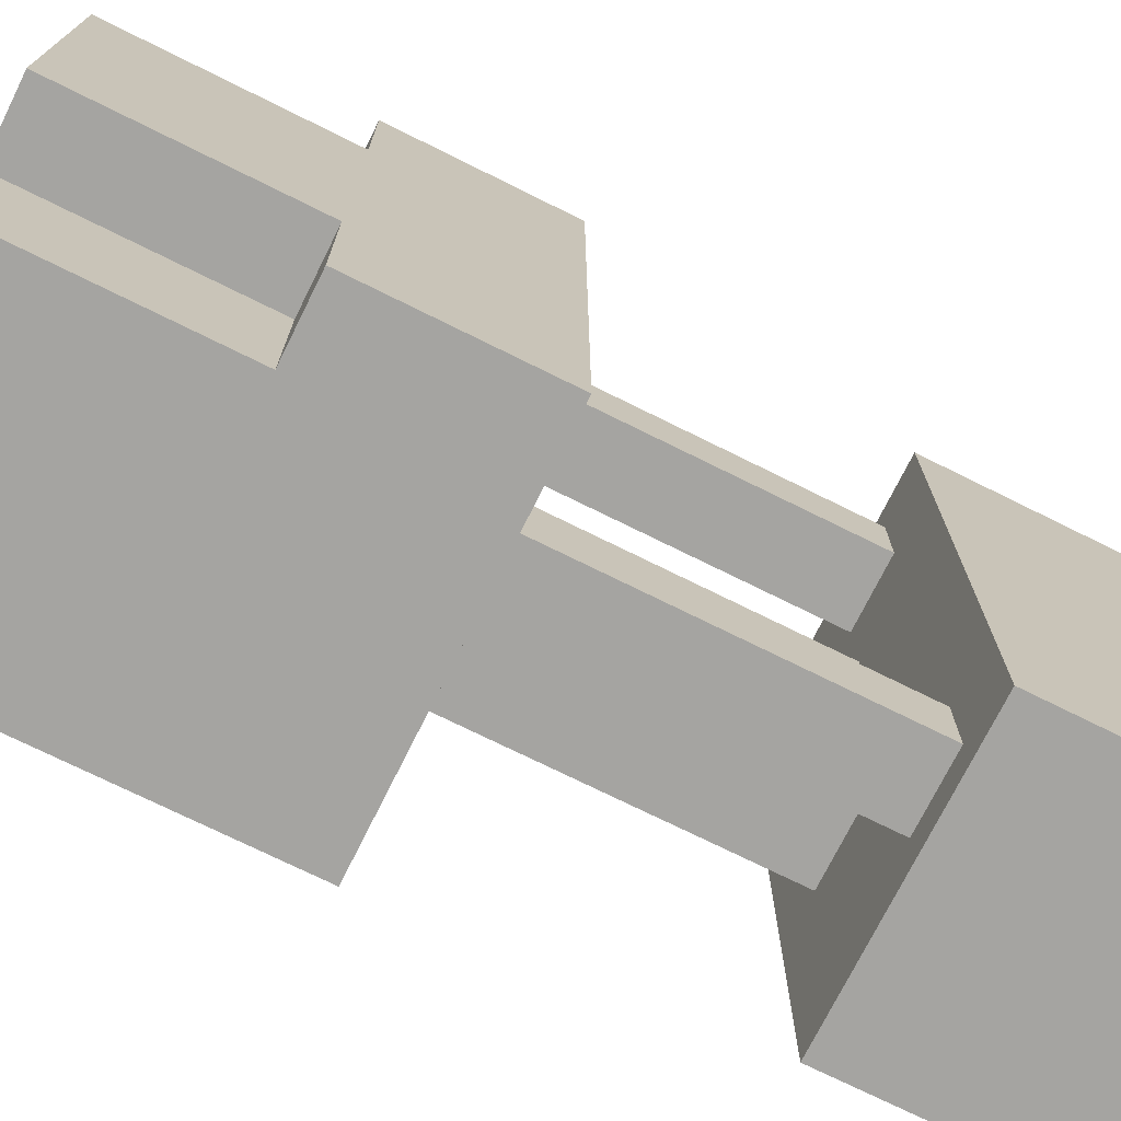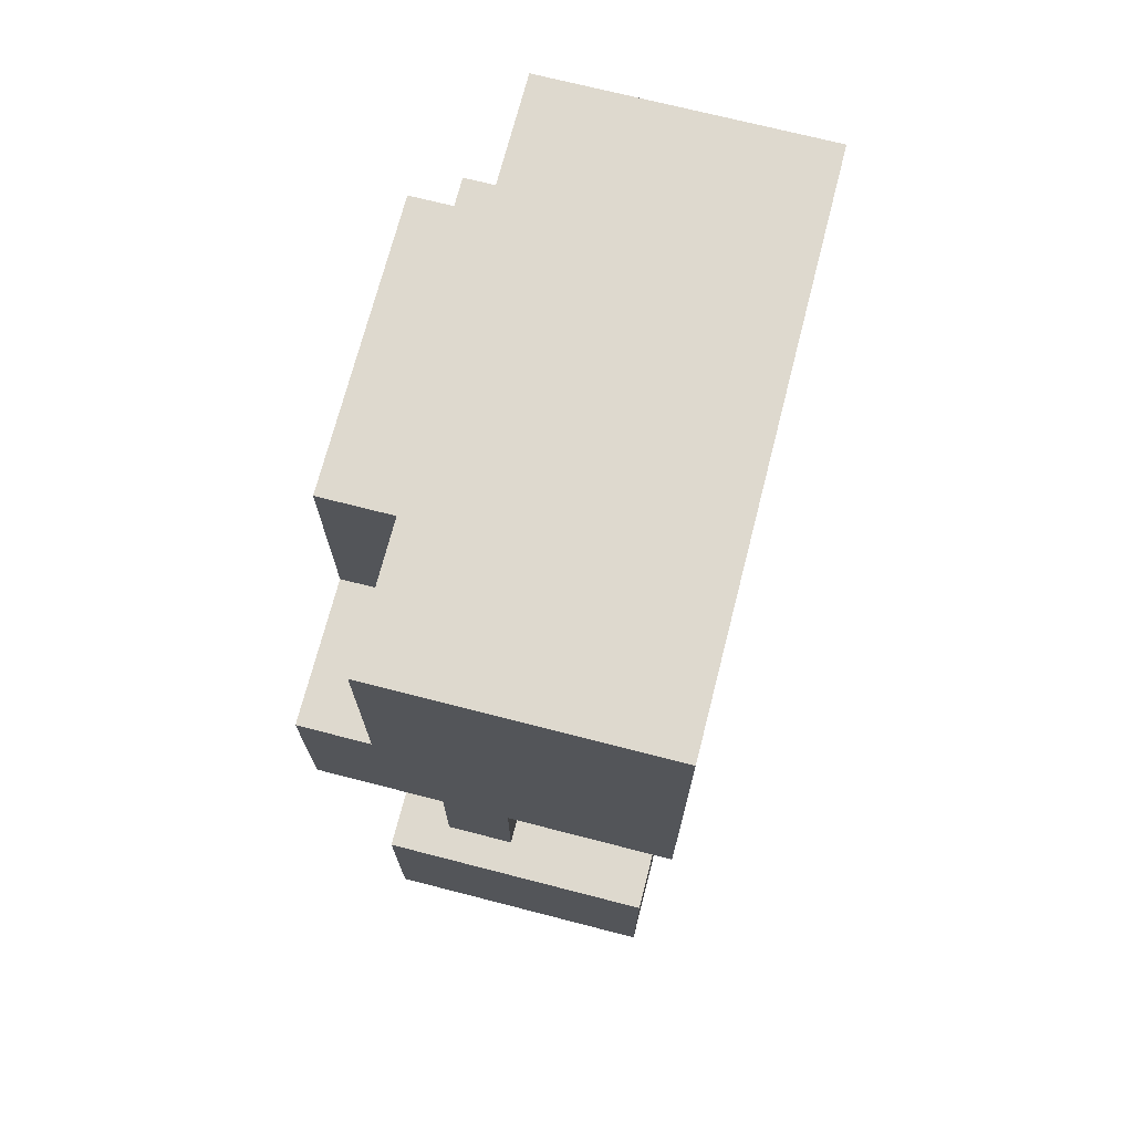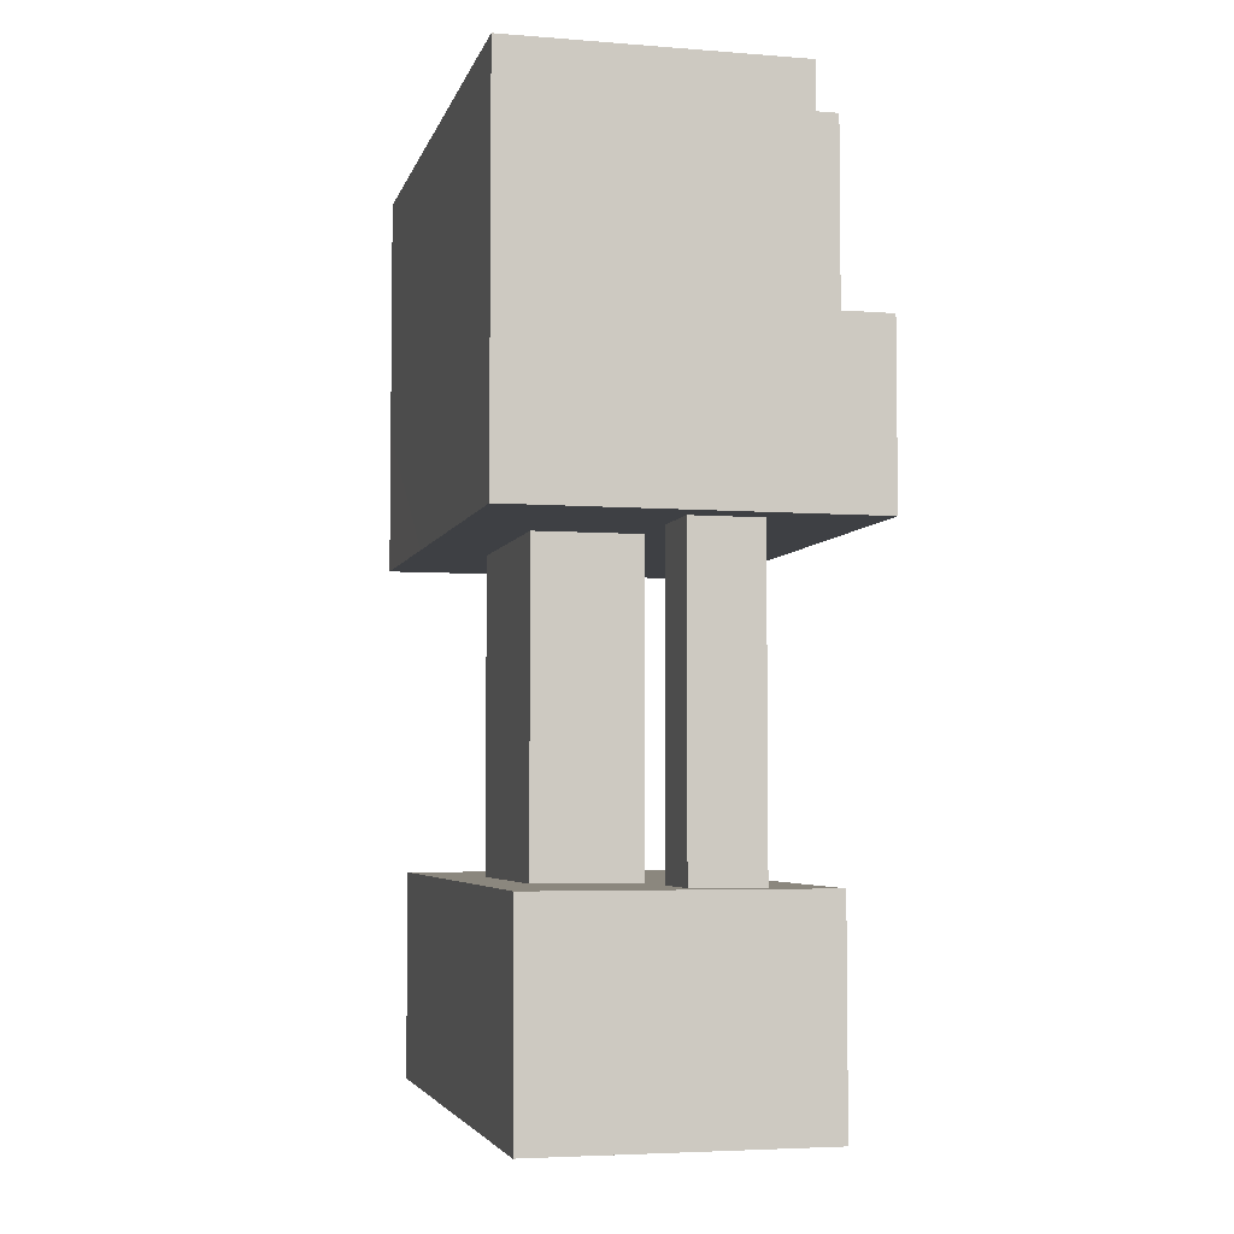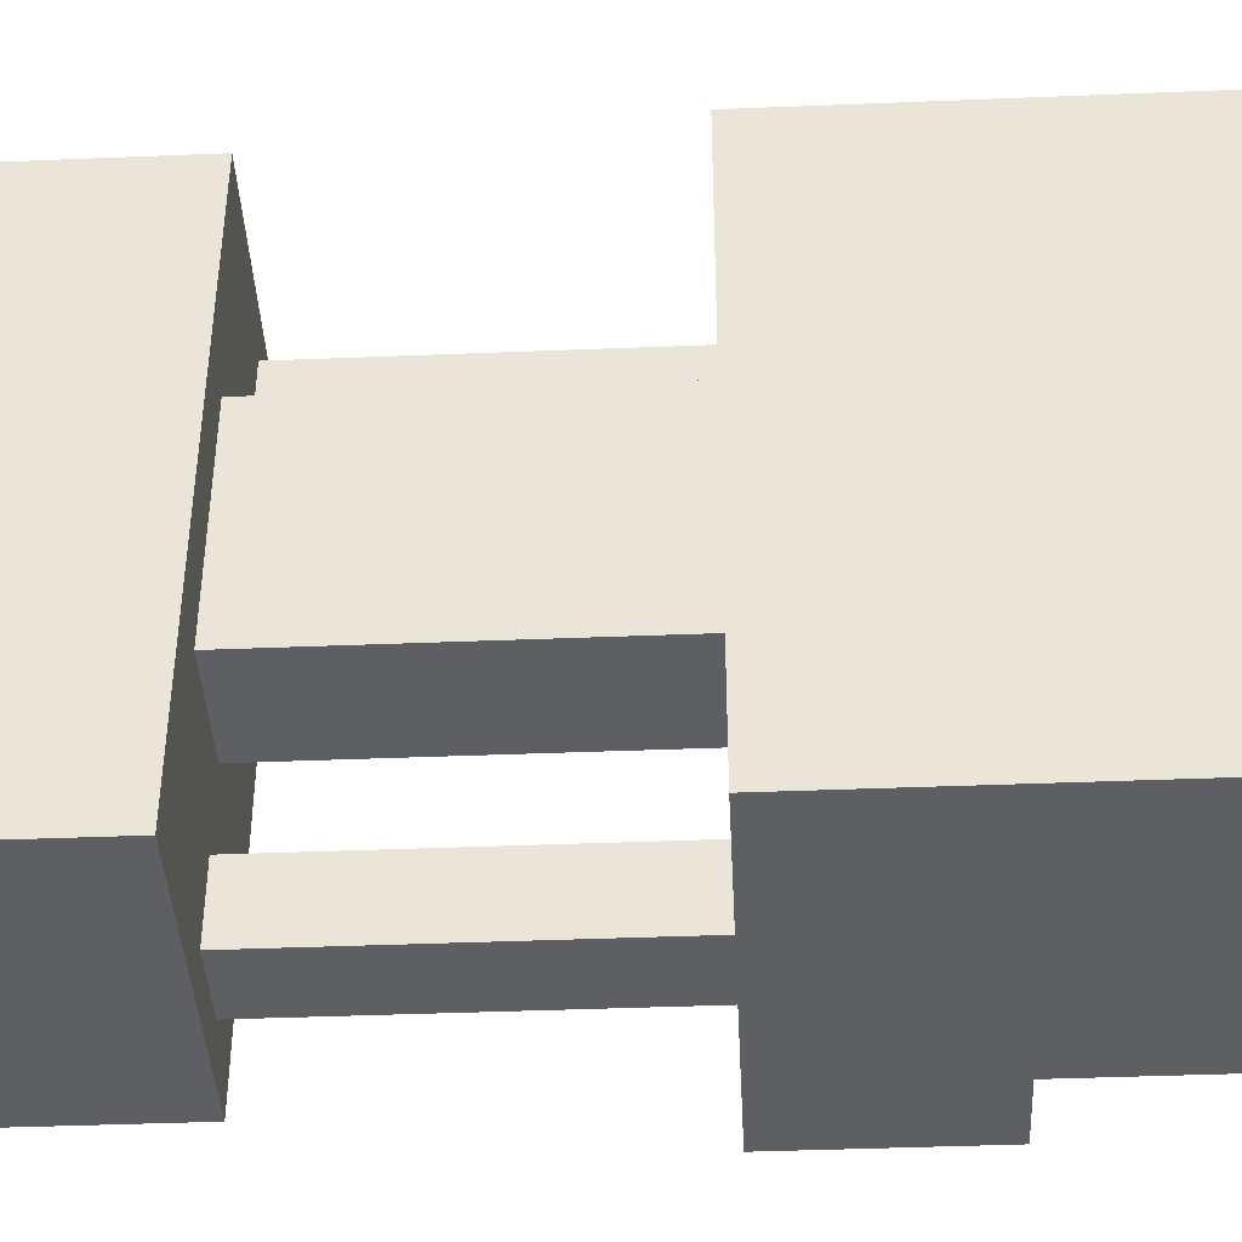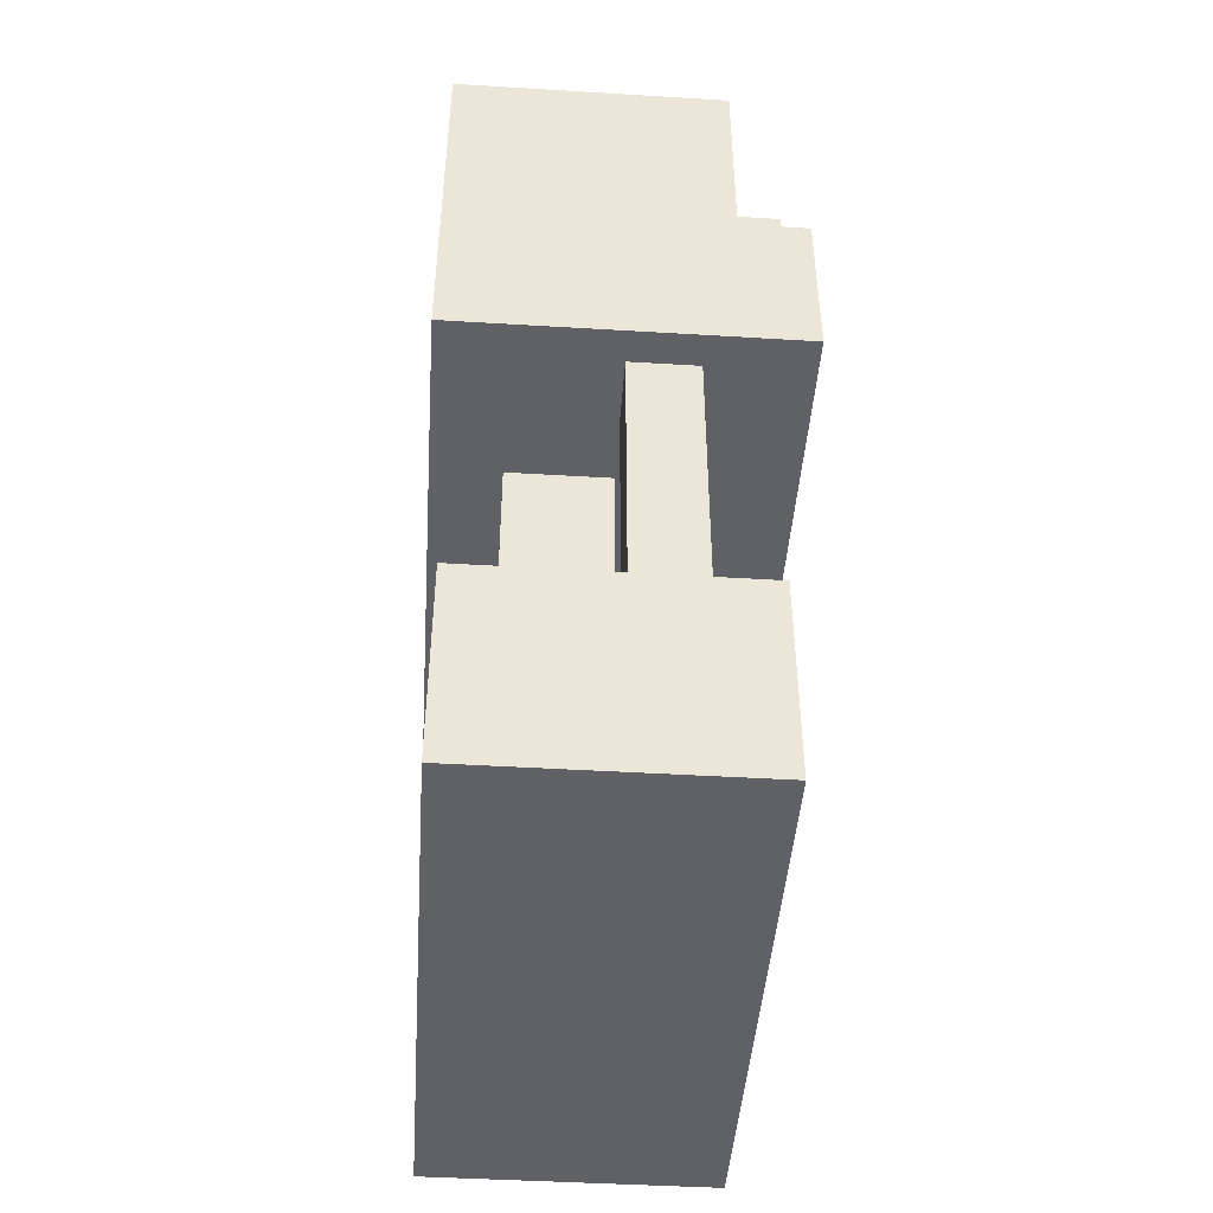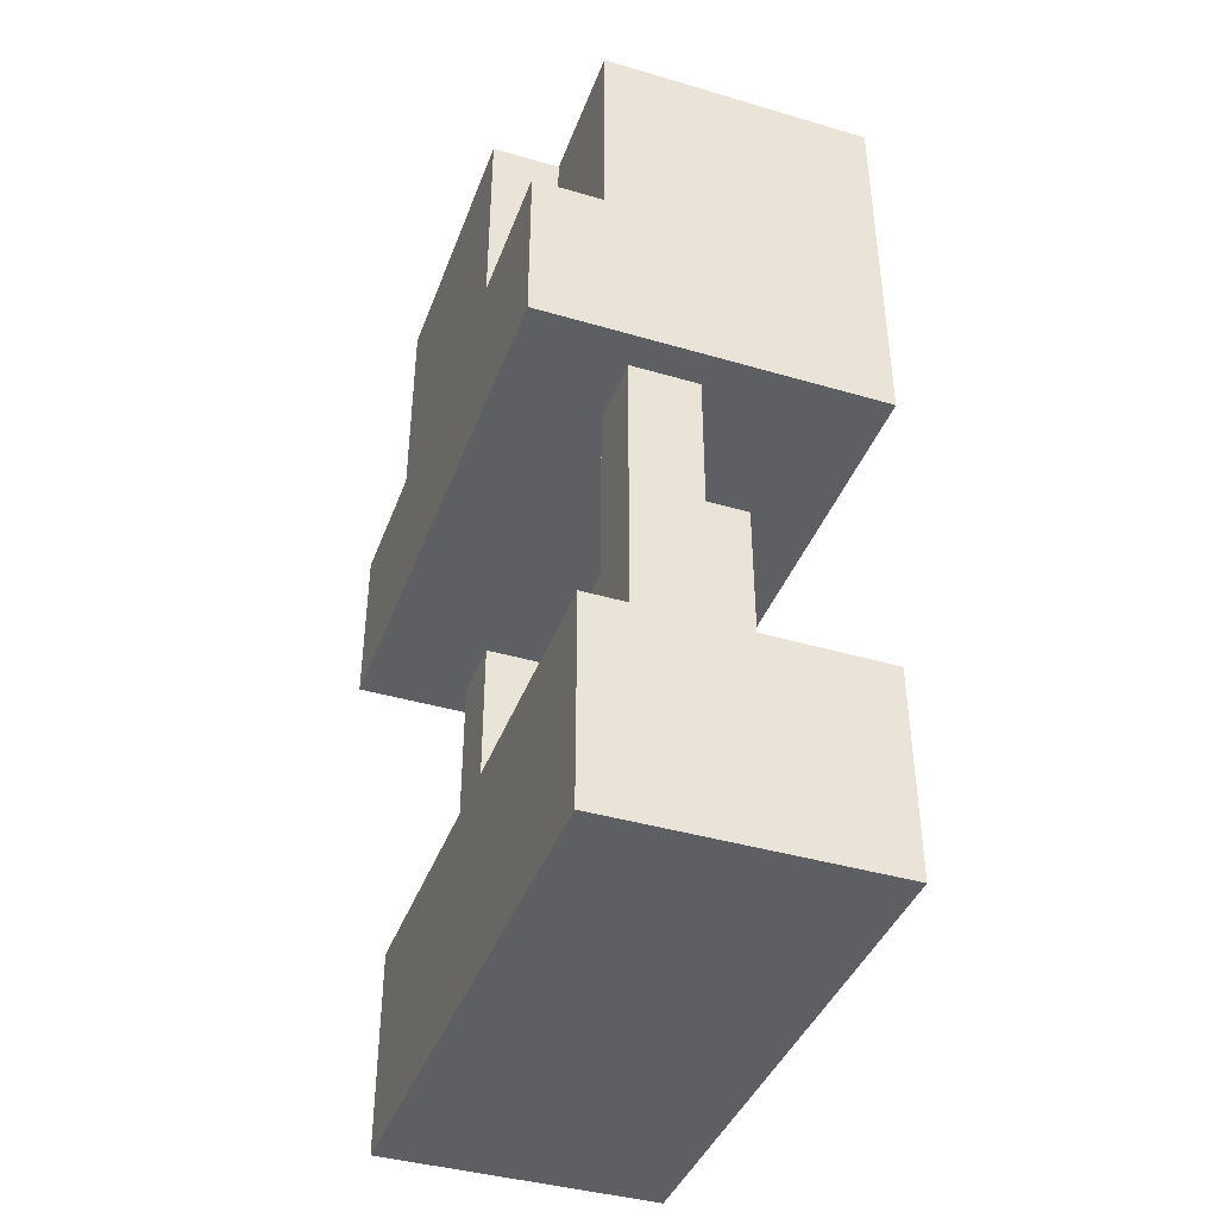
<metadata>
{"format":"obj","ext":"obj","renderer":"f3d","projection":"perspective","resolution":1024,"background":"white","views":[{"elev":-73.4,"azim":-116.4,"up":"+Z"},{"elev":71.5,"azim":14.4,"up":"+Y"},{"elev":-4.7,"azim":166.2,"up":"+Y"},{"elev":-41.5,"azim":92.8,"up":"+Z"},{"elev":-45.4,"azim":176.0,"up":"+Y"},{"elev":-40.8,"azim":-19.7,"up":"+Y"}]}
</metadata>
<code>
g avatar_robotic_body_mesh
v -0.1027 1.312 -0.1228
v -0.1027 1.501 -0.2456
v -0.1027 1.501 -0.1228
v -0.1027 1.312 -0.2456
v -0.01063 1.028 0.0921
v -0.01063 0.8872 -0.0921
v -0.01063 1.028 -0.0921
v -0.01063 0.8872 0.0921
v -0.01063 1.16 0.0921
v -0.01063 1.16 -0.0921
v -0.1027 1.312 -0.2456
v -0.1641 1.312 -0.1228
v -0.1641 1.312 -0.2456
v -0.1027 1.312 -0.1228
v -0.1027 1.312 -0.2456
v -0.1641 1.16 -0.2456
v 0.1429 1.16 -0.2456
v 0.1429 1.501 -0.2456
v -0.1027 1.501 -0.2456
v -0.1641 1.312 -0.2456
v -0.1215 0.8872 -0.2456
v 0.1241 0.703 -0.2456
v 0.1241 0.8872 -0.2456
v -0.1215 0.703 -0.2456
v -0.1027 1.501 -0.1228
v -0.1641 1.312 -0.1228
v -0.1027 1.312 -0.1228
v -0.1641 1.501 -0.1228
v -0.01063 1.028 -0.0921
v 0.08147 0.8872 -0.0921
v 0.08147 1.028 -0.0921
v -0.01063 0.8872 -0.0921
v -0.01063 1.16 -0.0921
v 0.08147 1.16 -0.0921
v -0.1641 1.312 0.1228
v -0.1641 1.501 -0.1228
v -0.1641 1.501 0.1228
v -0.1641 1.312 -0.1228
v -0.1641 1.16 0.2456
v -0.1641 1.16 -0.2456
v -0.1641 1.312 0.2456
v -0.1641 1.312 -0.2456
v -0.1215 0.703 -0.2456
v 0.1241 0.703 0.2456
v 0.1241 0.703 -0.2456
v -0.1215 0.703 0.2456
v -0.01063 0.8872 0.1535
v -0.07203 1.16 0.1535
v -0.07203 0.8872 0.1535
v -0.01063 1.16 0.1535
v -0.1027 1.501 0.1228
v 0.1429 1.501 -0.2456
v 0.1429 1.501 0.2456
v -0.1027 1.501 -0.1228
v -0.1641 1.501 0.1228
v -0.1641 1.501 -0.1228
v -0.1027 1.501 0.2456
v -0.1027 1.501 -0.2456
v 0.1429 1.501 0.2456
v 0.1429 1.16 -0.2456
v 0.1429 1.16 0.2456
v 0.1429 1.501 -0.2456
v -0.01063 0.8872 -0.2149
v -0.07203 1.16 -0.2149
v -0.07203 0.8872 -0.2149
v -0.01063 1.16 -0.2149
v -0.1027 1.312 0.1228
v -0.1027 1.501 0.2456
v -0.1027 1.312 0.2456
v -0.1027 1.501 0.1228
v -0.07203 0.8872 0.2149
v -0.07203 1.16 0.1535
v -0.07203 1.16 0.2149
v -0.07203 0.8872 0.1535
v -0.01063 0.8872 0.1535
v -0.01063 1.16 0.2149
v -0.01063 1.16 0.1535
v -0.01063 0.8872 0.2149
v -0.1215 0.8872 0.2456
v -0.1215 0.703 -0.2456
v -0.1215 0.8872 -0.2456
v -0.1215 0.703 0.2456
v -0.1215 0.703 0.2456
v 0.1241 0.8872 0.2456
v 0.1241 0.703 0.2456
v -0.1215 0.8872 0.2456
v -0.07203 0.8872 0.2149
v -0.01063 1.16 0.2149
v -0.01063 0.8872 0.2149
v -0.07203 1.16 0.2149
v -0.1641 1.501 0.1228
v -0.1027 1.312 0.1228
v -0.1641 1.312 0.1228
v -0.1027 1.501 0.1228
v 0.1241 0.703 -0.2456
v 0.1241 0.8872 0.2456
v 0.1241 0.8872 -0.2456
v 0.1241 0.703 0.2456
v 0.1429 1.501 0.2456
v -0.1027 1.312 0.2456
v -0.1027 1.501 0.2456
v 0.1429 1.16 0.2456
v -0.1641 1.16 0.2456
v -0.1641 1.312 0.2456
v -0.01063 0.8872 -0.2149
v -0.01063 1.16 -0.1535
v -0.01063 1.16 -0.2149
v -0.01063 0.8872 -0.1535
v -0.1027 1.312 0.1228
v -0.1641 1.312 0.2456
v -0.1641 1.312 0.1228
v -0.1027 1.312 0.2456
v -0.07203 0.8872 -0.1535
v -0.01063 1.16 -0.1535
v -0.01063 0.8872 -0.1535
v -0.07203 1.16 -0.1535
v -0.07203 1.16 -0.1535
v -0.07203 0.8872 -0.2149
v -0.07203 1.16 -0.2149
v -0.07203 0.8872 -0.1535
v -0.01063 1.028 0.0921
v 0.08147 1.16 0.0921
v 0.08147 1.028 0.0921
v -0.01063 1.16 0.0921
v -0.01063 0.8872 0.0921
v 0.08147 0.8872 0.0921
v -0.1641 1.16 -0.2456
v 0.1429 1.16 0.2456
v 0.1429 1.16 -0.2456
v -0.1641 1.16 0.2456
v 0.1241 0.8872 0.2456
v -0.1215 0.8872 -0.2456
v 0.1241 0.8872 -0.2456
v -0.1215 0.8872 0.2456
v 0.08147 1.028 0.0921
v 0.08147 0.8872 -0.0921
v 0.08147 0.8872 0.0921
v 0.08147 1.028 -0.0921
v 0.08147 1.16 0.0921
v 0.08147 1.16 -0.0921
g avatar_robotic_body_mesh_0
f 3 2 1
f 4 1 2
f 7 6 5
f 8 5 6
f 5 9 7
f 10 7 9
f 13 12 11
f 14 11 12
f 17 16 15
f 17 15 18
f 19 18 15
f 20 15 16
f 23 22 21
f 24 21 22
f 27 26 25
f 28 25 26
f 31 30 29
f 32 29 30
f 29 33 31
f 34 31 33
f 37 36 35
f 38 35 36
f 35 38 39
f 40 39 38
f 41 35 39
f 38 42 40
f 45 44 43
f 46 43 44
f 49 48 47
f 50 47 48
f 53 52 51
f 54 51 52
f 51 54 55
f 56 55 54
f 57 53 51
f 58 54 52
f 61 60 59
f 62 59 60
f 65 64 63
f 66 63 64
f 69 68 67
f 70 67 68
f 73 72 71
f 74 71 72
f 77 76 75
f 78 75 76
f 81 80 79
f 82 79 80
f 85 84 83
f 86 83 84
f 89 88 87
f 90 87 88
f 93 92 91
f 94 91 92
f 97 96 95
f 98 95 96
f 101 100 99
f 102 99 100
f 102 100 103
f 104 103 100
f 107 106 105
f 108 105 106
f 111 110 109
f 112 109 110
f 115 114 113
f 116 113 114
f 119 118 117
f 120 117 118
f 123 122 121
f 124 121 122
f 121 125 123
f 126 123 125
f 129 128 127
f 130 127 128
f 133 132 131
f 134 131 132
f 137 136 135
f 138 135 136
f 135 138 139
f 140 139 138

</code>
